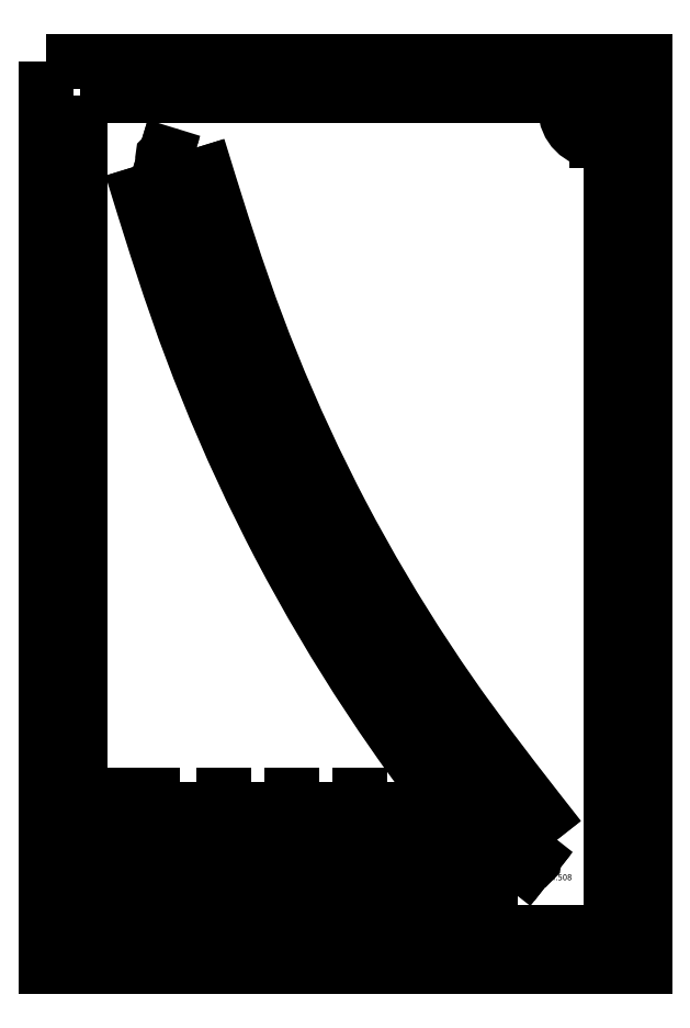
<metadata>
{"format":"dxf","ext":"dxf","renderer":"ezdxf+matplotlib","layout":"modelspace","background":"white","min_lineweight":24,"dpi":150}
</metadata>
<code>
0
SECTION
2
ENTITIES
0
LWPOLYLINE
8
图框
90
4
70
1
10
8.461e+04
20
1.226e+04
10
8.497e+04
20
1.226e+04
10
8.497e+04
20
1.173e+04
10
8.461e+04
20
1.173e+04
0
LWPOLYLINE
8
图框线
90
4
70
1
10
8.463e+04
20
1.224e+04
10
8.495e+04
20
1.224e+04
10
8.495e+04
20
1.175e+04
10
8.463e+04
20
1.175e+04
0
CIRCLE
8
指北针
10
8.494e+04
20
1.223e+04
30
0
40
18.53
0
LINE
8
指北针
10
8.494e+04
20
1.221e+04
30
0
11
8.494e+04
21
1.225e+04
31
0
0
LINE
8
指北针
10
8.493e+04
20
1.223e+04
30
0
11
8.495e+04
21
1.223e+04
31
0
0
TEXT
8
指北针
10
8.494e+04
20
1.224e+04
30
0
40
11.12
1
N
72
1
11
8.494e+04
21
1.224e+04
31
0
0
LWPOLYLINE
8
中心线
90
23
70
0
10
8.468e+04
20
1.22e+04
10
8.469e+04
20
1.218e+04
10
8.47e+04
20
1.216e+04
10
8.471e+04
20
1.213e+04
10
8.471e+04
20
1.211e+04
10
8.472e+04
20
1.211e+04
10
8.472e+04
20
1.209e+04
10
8.473e+04
20
1.206e+04
10
8.474e+04
20
1.204e+04
10
8.475e+04
20
1.202e+04
10
8.476e+04
20
1.2e+04
10
8.477e+04
20
1.199e+04
10
8.478e+04
20
1.197e+04
10
8.479e+04
20
1.195e+04
10
8.48e+04
20
1.193e+04
10
8.481e+04
20
1.191e+04
10
8.483e+04
20
1.189e+04
10
8.484e+04
20
1.187e+04
10
8.484e+04
20
1.187e+04
10
8.486e+04
20
1.185e+04
10
8.487e+04
20
1.183e+04
10
8.489e+04
20
1.181e+04
10
8.49e+04
20
1.179e+04
0
LWPOLYLINE
8
左车道
90
23
70
0
10
8.47e+04
20
1.221e+04
10
8.471e+04
20
1.219e+04
10
8.472e+04
20
1.216e+04
10
8.473e+04
20
1.214e+04
10
8.473e+04
20
1.212e+04
10
8.473e+04
20
1.212e+04
10
8.474e+04
20
1.21e+04
10
8.475e+04
20
1.207e+04
10
8.476e+04
20
1.205e+04
10
8.477e+04
20
1.203e+04
10
8.478e+04
20
1.201e+04
10
8.479e+04
20
1.2e+04
10
8.479e+04
20
1.198e+04
10
8.481e+04
20
1.196e+04
10
8.482e+04
20
1.194e+04
10
8.483e+04
20
1.192e+04
10
8.484e+04
20
1.19e+04
10
8.486e+04
20
1.188e+04
10
8.486e+04
20
1.188e+04
10
8.487e+04
20
1.186e+04
10
8.489e+04
20
1.184e+04
10
8.49e+04
20
1.182e+04
10
8.492e+04
20
1.181e+04
0
LWPOLYLINE
8
右车道
90
23
70
0
10
8.466e+04
20
1.22e+04
10
8.467e+04
20
1.218e+04
10
8.468e+04
20
1.215e+04
10
8.469e+04
20
1.213e+04
10
8.47e+04
20
1.21e+04
10
8.47e+04
20
1.21e+04
10
8.47e+04
20
1.208e+04
10
8.471e+04
20
1.206e+04
10
8.472e+04
20
1.203e+04
10
8.474e+04
20
1.201e+04
10
8.475e+04
20
1.199e+04
10
8.475e+04
20
1.198e+04
10
8.476e+04
20
1.196e+04
10
8.477e+04
20
1.194e+04
10
8.478e+04
20
1.192e+04
10
8.48e+04
20
1.19e+04
10
8.481e+04
20
1.188e+04
10
8.482e+04
20
1.186e+04
10
8.483e+04
20
1.186e+04
10
8.484e+04
20
1.184e+04
10
8.486e+04
20
1.182e+04
10
8.487e+04
20
1.18e+04
10
8.488e+04
20
1.178e+04
0
LWPOLYLINE
8
左路缘
90
23
70
0
10
8.47e+04
20
1.221e+04
10
8.471e+04
20
1.219e+04
10
8.472e+04
20
1.216e+04
10
8.473e+04
20
1.214e+04
10
8.473e+04
20
1.212e+04
10
8.473e+04
20
1.212e+04
10
8.474e+04
20
1.21e+04
10
8.475e+04
20
1.207e+04
10
8.476e+04
20
1.205e+04
10
8.477e+04
20
1.203e+04
10
8.478e+04
20
1.201e+04
10
8.479e+04
20
1.2e+04
10
8.479e+04
20
1.198e+04
10
8.481e+04
20
1.196e+04
10
8.482e+04
20
1.194e+04
10
8.483e+04
20
1.192e+04
10
8.484e+04
20
1.19e+04
10
8.486e+04
20
1.188e+04
10
8.486e+04
20
1.188e+04
10
8.487e+04
20
1.186e+04
10
8.489e+04
20
1.184e+04
10
8.49e+04
20
1.182e+04
10
8.492e+04
20
1.181e+04
0
LWPOLYLINE
8
右路缘
90
23
70
0
10
8.466e+04
20
1.22e+04
10
8.467e+04
20
1.218e+04
10
8.468e+04
20
1.215e+04
10
8.469e+04
20
1.213e+04
10
8.47e+04
20
1.21e+04
10
8.47e+04
20
1.21e+04
10
8.47e+04
20
1.208e+04
10
8.471e+04
20
1.206e+04
10
8.472e+04
20
1.203e+04
10
8.473e+04
20
1.201e+04
10
8.475e+04
20
1.199e+04
10
8.475e+04
20
1.198e+04
10
8.476e+04
20
1.196e+04
10
8.477e+04
20
1.194e+04
10
8.478e+04
20
1.192e+04
10
8.48e+04
20
1.19e+04
10
8.481e+04
20
1.188e+04
10
8.482e+04
20
1.186e+04
10
8.483e+04
20
1.186e+04
10
8.484e+04
20
1.184e+04
10
8.486e+04
20
1.182e+04
10
8.487e+04
20
1.18e+04
10
8.488e+04
20
1.178e+04
0
LWPOLYLINE
8
路线
90
5
70
0
10
8.468e+04
20
1.22e+04
10
8.472e+04
20
1.211e+04
10
8.477e+04
20
1.199e+04
10
8.484e+04
20
1.187e+04
10
8.49e+04
20
1.179e+04
0
CIRCLE
8
关键点
10
8.468e+04
20
1.22e+04
30
0
40
1.2
0
LINE
8
关键点
10
8.468e+04
20
1.22e+04
30
0
11
8.468e+04
21
1.22e+04
31
0
0
TEXT
8
关键点
10
8.468e+04
20
1.22e+04
30
0
40
3.5
1
ZH
11
8.468e+04
21
1.22e+04
31
0
73
1
0
TEXT
8
关键点
10
8.468e+04
20
1.219e+04
30
0
40
3.5
1
K1227
11
8.468e+04
21
1.219e+04
31
0
73
3
0
CIRCLE
8
关键点
10
8.472e+04
20
1.211e+04
30
0
40
1.2
0
LINE
8
关键点
10
8.472e+04
20
1.211e+04
30
0
11
8.471e+04
21
1.21e+04
31
0
0
TEXT
8
关键点
10
8.471e+04
20
1.21e+04
30
0
40
3.5
1
HY
11
8.471e+04
21
1.21e+04
31
0
73
1
0
TEXT
8
关键点
10
8.471e+04
20
1.21e+04
30
0
40
3.5
1
K1327
11
8.471e+04
21
1.21e+04
31
0
73
3
0
CIRCLE
8
关键点
10
8.477e+04
20
1.199e+04
30
0
40
1.2
0
LINE
8
关键点
10
8.477e+04
20
1.199e+04
30
0
11
8.477e+04
21
1.198e+04
31
0
0
TEXT
8
关键点
10
8.477e+04
20
1.198e+04
30
0
40
3.5
1
QZ
11
8.477e+04
21
1.198e+04
31
0
73
1
0
TEXT
8
关键点
10
8.477e+04
20
1.198e+04
30
0
40
3.5
1
K1460.7
11
8.477e+04
21
1.198e+04
31
0
73
3
0
CIRCLE
8
关键点
10
8.484e+04
20
1.187e+04
30
0
40
1.2
0
LINE
8
关键点
10
8.484e+04
20
1.187e+04
30
0
11
8.484e+04
21
1.187e+04
31
0
0
TEXT
8
关键点
10
8.484e+04
20
1.187e+04
30
0
40
3.5
1
YH
11
8.484e+04
21
1.187e+04
31
0
73
1
0
TEXT
8
关键点
10
8.484e+04
20
1.186e+04
30
0
40
3.5
1
K1594.5
11
8.484e+04
21
1.186e+04
31
0
73
3
0
CIRCLE
8
关键点
10
8.49e+04
20
1.179e+04
30
0
40
1.2
0
LINE
8
关键点
10
8.49e+04
20
1.179e+04
30
0
11
8.49e+04
21
1.179e+04
31
0
0
TEXT
8
关键点
10
8.49e+04
20
1.179e+04
30
0
40
3.5
1
HZ
11
8.49e+04
21
1.179e+04
31
0
73
1
0
TEXT
8
关键点
10
8.49e+04
20
1.178e+04
30
0
40
3.5
1
K1694.5
11
8.49e+04
21
1.178e+04
31
0
73
3
0
LINE
8
桩号
10
8.468e+04
20
1.221e+04
30
0
11
8.468e+04
21
1.22e+04
31
0
0
TEXT
8
桩号
10
8.468e+04
20
1.22e+04
30
0
40
3
1
K1227
72
1
11
8.468e+04
21
1.22e+04
31
0
0
LINE
8
桩号
10
8.469e+04
20
1.218e+04
30
0
11
8.469e+04
21
1.218e+04
31
0
0
TEXT
8
桩号
10
8.469e+04
20
1.218e+04
30
0
40
3
1
K1250
72
1
11
8.469e+04
21
1.218e+04
31
0
0
LINE
8
桩号
10
8.47e+04
20
1.216e+04
30
0
11
8.47e+04
21
1.216e+04
31
0
0
TEXT
8
桩号
10
8.47e+04
20
1.215e+04
30
0
40
3
1
K1275
72
1
11
8.47e+04
21
1.215e+04
31
0
0
LINE
8
桩号
10
8.471e+04
20
1.214e+04
30
0
11
8.471e+04
21
1.213e+04
31
0
0
TEXT
8
桩号
10
8.47e+04
20
1.213e+04
30
0
40
3
1
K1300
72
1
11
8.47e+04
21
1.213e+04
31
0
0
LINE
8
桩号
10
8.472e+04
20
1.211e+04
30
0
11
8.471e+04
21
1.211e+04
31
0
0
TEXT
8
桩号
10
8.471e+04
20
1.21e+04
30
0
40
3
1
K1325
72
1
11
8.471e+04
21
1.21e+04
31
0
0
LINE
8
桩号
10
8.472e+04
20
1.211e+04
30
0
11
8.471e+04
21
1.211e+04
31
0
0
TEXT
8
桩号
10
8.471e+04
20
1.21e+04
30
0
40
3
1
K1327
72
1
11
8.471e+04
21
1.21e+04
31
0
0
LINE
8
桩号
10
8.472e+04
20
1.209e+04
30
0
11
8.472e+04
21
1.209e+04
31
0
0
TEXT
8
桩号
10
8.472e+04
20
1.208e+04
30
0
40
3
1
K1350
72
1
11
8.472e+04
21
1.208e+04
31
0
0
LINE
8
桩号
10
8.473e+04
20
1.207e+04
30
0
11
8.473e+04
21
1.206e+04
31
0
0
TEXT
8
桩号
10
8.473e+04
20
1.206e+04
30
0
40
3
1
K1375
72
1
11
8.473e+04
21
1.206e+04
31
0
0
LINE
8
桩号
10
8.474e+04
20
1.204e+04
30
0
11
8.474e+04
21
1.204e+04
31
0
0
TEXT
8
桩号
10
8.474e+04
20
1.204e+04
30
0
40
3
1
K1400
72
1
11
8.474e+04
21
1.204e+04
31
0
0
LINE
8
桩号
10
8.475e+04
20
1.202e+04
30
0
11
8.475e+04
21
1.202e+04
31
0
0
TEXT
8
桩号
10
8.475e+04
20
1.201e+04
30
0
40
3
1
K1425
72
1
11
8.475e+04
21
1.201e+04
31
0
0
LINE
8
桩号
10
8.477e+04
20
1.2e+04
30
0
11
8.476e+04
21
1.199e+04
31
0
0
TEXT
8
桩号
10
8.476e+04
20
1.199e+04
30
0
40
3
1
K1450
72
1
11
8.476e+04
21
1.199e+04
31
0
0
LINE
8
桩号
10
8.477e+04
20
1.199e+04
30
0
11
8.477e+04
21
1.199e+04
31
0
0
TEXT
8
桩号
10
8.477e+04
20
1.198e+04
30
0
40
3
1
K1460.7
72
1
11
8.477e+04
21
1.198e+04
31
0
0
LINE
8
桩号
10
8.478e+04
20
1.198e+04
30
0
11
8.477e+04
21
1.197e+04
31
0
0
TEXT
8
桩号
10
8.477e+04
20
1.197e+04
30
0
40
3
1
K1475
72
1
11
8.477e+04
21
1.197e+04
31
0
0
LINE
8
桩号
10
8.479e+04
20
1.195e+04
30
0
11
8.479e+04
21
1.195e+04
31
0
0
TEXT
8
桩号
10
8.478e+04
20
1.195e+04
30
0
40
3
1
K1500
72
1
11
8.478e+04
21
1.195e+04
31
0
0
LINE
8
桩号
10
8.48e+04
20
1.193e+04
30
0
11
8.48e+04
21
1.193e+04
31
0
0
TEXT
8
桩号
10
8.48e+04
20
1.193e+04
30
0
40
3
1
K1525
72
1
11
8.48e+04
21
1.193e+04
31
0
0
LINE
8
桩号
10
8.482e+04
20
1.191e+04
30
0
11
8.481e+04
21
1.191e+04
31
0
0
TEXT
8
桩号
10
8.481e+04
20
1.19e+04
30
0
40
3
1
K1550
72
1
11
8.481e+04
21
1.19e+04
31
0
0
LINE
8
桩号
10
8.483e+04
20
1.189e+04
30
0
11
8.483e+04
21
1.189e+04
31
0
0
TEXT
8
桩号
10
8.482e+04
20
1.188e+04
30
0
40
3
1
K1575
72
1
11
8.482e+04
21
1.188e+04
31
0
0
LINE
8
桩号
10
8.484e+04
20
1.187e+04
30
0
11
8.484e+04
21
1.187e+04
31
0
0
TEXT
8
桩号
10
8.483e+04
20
1.187e+04
30
0
40
3
1
K1594.5
72
1
11
8.483e+04
21
1.187e+04
31
0
0
LINE
8
桩号
10
8.484e+04
20
1.187e+04
30
0
11
8.484e+04
21
1.187e+04
31
0
0
TEXT
8
桩号
10
8.484e+04
20
1.186e+04
30
0
40
3
1
K1600
72
1
11
8.484e+04
21
1.186e+04
31
0
0
LINE
8
桩号
10
8.486e+04
20
1.185e+04
30
0
11
8.486e+04
21
1.185e+04
31
0
0
TEXT
8
桩号
10
8.485e+04
20
1.184e+04
30
0
40
3
1
K1625
72
1
11
8.485e+04
21
1.184e+04
31
0
0
LINE
8
桩号
10
8.487e+04
20
1.183e+04
30
0
11
8.487e+04
21
1.183e+04
31
0
0
TEXT
8
桩号
10
8.487e+04
20
1.182e+04
30
0
40
3
1
K1650
72
1
11
8.487e+04
21
1.182e+04
31
0
0
LINE
8
桩号
10
8.489e+04
20
1.181e+04
30
0
11
8.489e+04
21
1.181e+04
31
0
0
TEXT
8
桩号
10
8.488e+04
20
1.18e+04
30
0
40
3
1
K1675
72
1
11
8.488e+04
21
1.18e+04
31
0
0
LINE
8
桩号
10
8.49e+04
20
1.18e+04
30
0
11
8.49e+04
21
1.179e+04
31
0
0
TEXT
8
桩号
10
8.489e+04
20
1.179e+04
30
0
40
3
1
K1694.5
72
1
11
8.489e+04
21
1.179e+04
31
0
0
TEXT
8
曲线要素表
10
8.467e+04
20
1.183e+04
30
0
40
3
1
点名
72
1
11
8.467e+04
21
1.183e+04
31
0
73
2
0
TEXT
8
曲线要素表
10
8.47e+04
20
1.183e+04
30
0
40
3
1
桩号
72
1
11
8.47e+04
21
1.183e+04
31
0
73
2
0
TEXT
8
曲线要素表
10
8.474e+04
20
1.183e+04
30
0
40
3
1
坐标X
72
1
11
8.474e+04
21
1.183e+04
31
0
73
2
0
TEXT
8
曲线要素表
10
8.478e+04
20
1.183e+04
30
0
40
3
1
坐标Y
72
1
11
8.478e+04
21
1.183e+04
31
0
73
2
0
TEXT
8
曲线要素表
10
8.482e+04
20
1.183e+04
30
0
40
3
1
方位角
72
1
11
8.482e+04
21
1.183e+04
31
0
73
2
0
TEXT
8
曲线要素表
10
8.486e+04
20
1.183e+04
30
0
40
3
1
R(m)
72
1
11
8.486e+04
21
1.183e+04
31
0
73
2
0
LINE
8
曲线要素表
10
8.465e+04
20
1.182e+04
30
0
11
8.487e+04
21
1.182e+04
31
0
0
TEXT
8
曲线要素表
10
8.467e+04
20
1.182e+04
30
0
40
3
1
ZH
72
1
11
8.467e+04
21
1.182e+04
31
0
73
2
0
TEXT
8
曲线要素表
10
8.47e+04
20
1.182e+04
30
0
40
3
1
K1227
72
1
11
8.47e+04
21
1.182e+04
31
0
73
2
0
TEXT
8
曲线要素表
10
8.474e+04
20
1.182e+04
30
0
40
3
1
8.468e+04
72
1
11
8.474e+04
21
1.182e+04
31
0
73
2
0
TEXT
8
曲线要素表
10
8.478e+04
20
1.182e+04
30
0
40
3
1
1.22e+04
72
1
11
8.478e+04
21
1.182e+04
31
0
73
2
0
TEXT
8
曲线要素表
10
8.482e+04
20
1.182e+04
30
0
40
3
1
287.1
72
1
11
8.482e+04
21
1.182e+04
31
0
73
2
0
TEXT
8
曲线要素表
10
8.486e+04
20
1.182e+04
30
0
40
3
1
1000
72
1
11
8.486e+04
21
1.182e+04
31
0
73
2
0
LINE
8
曲线要素表
10
8.465e+04
20
1.181e+04
30
0
11
8.487e+04
21
1.181e+04
31
0
0
TEXT
8
曲线要素表
10
8.467e+04
20
1.181e+04
30
0
40
3
1
HY
72
1
11
8.467e+04
21
1.181e+04
31
0
73
2
0
TEXT
8
曲线要素表
10
8.47e+04
20
1.181e+04
30
0
40
3
1
K1327
72
1
11
8.47e+04
21
1.181e+04
31
0
73
2
0
TEXT
8
曲线要素表
10
8.474e+04
20
1.181e+04
30
0
40
3
1
8.472e+04
72
1
11
8.474e+04
21
1.181e+04
31
0
73
2
0
TEXT
8
曲线要素表
10
8.478e+04
20
1.181e+04
30
0
40
3
1
1.211e+04
72
1
11
8.478e+04
21
1.181e+04
31
0
73
2
0
TEXT
8
曲线要素表
10
8.482e+04
20
1.181e+04
30
0
40
3
1
289.6
72
1
11
8.482e+04
21
1.181e+04
31
0
73
2
0
TEXT
8
曲线要素表
10
8.486e+04
20
1.181e+04
30
0
40
3
1
1000
72
1
11
8.486e+04
21
1.181e+04
31
0
73
2
0
LINE
8
曲线要素表
10
8.465e+04
20
1.181e+04
30
0
11
8.487e+04
21
1.181e+04
31
0
0
TEXT
8
曲线要素表
10
8.467e+04
20
1.18e+04
30
0
40
3
1
QZ
72
1
11
8.467e+04
21
1.18e+04
31
0
73
2
0
TEXT
8
曲线要素表
10
8.47e+04
20
1.18e+04
30
0
40
3
1
K1460.7
72
1
11
8.47e+04
21
1.18e+04
31
0
73
2
0
TEXT
8
曲线要素表
10
8.474e+04
20
1.18e+04
30
0
40
3
1
8.477e+04
72
1
11
8.474e+04
21
1.18e+04
31
0
73
2
0
TEXT
8
曲线要素表
10
8.478e+04
20
1.18e+04
30
0
40
3
1
1.199e+04
72
1
11
8.478e+04
21
1.18e+04
31
0
73
2
0
TEXT
8
曲线要素表
10
8.482e+04
20
1.18e+04
30
0
40
3
1
297.4
72
1
11
8.482e+04
21
1.18e+04
31
0
73
2
0
TEXT
8
曲线要素表
10
8.486e+04
20
1.18e+04
30
0
40
3
1
1000
72
1
11
8.486e+04
21
1.18e+04
31
0
73
2
0
LINE
8
曲线要素表
10
8.465e+04
20
1.18e+04
30
0
11
8.487e+04
21
1.18e+04
31
0
0
TEXT
8
曲线要素表
10
8.467e+04
20
1.179e+04
30
0
40
3
1
YH
72
1
11
8.467e+04
21
1.179e+04
31
0
73
2
0
TEXT
8
曲线要素表
10
8.47e+04
20
1.179e+04
30
0
40
3
1
K1594.5
72
1
11
8.47e+04
21
1.179e+04
31
0
73
2
0
TEXT
8
曲线要素表
10
8.474e+04
20
1.179e+04
30
0
40
3
1
8.484e+04
72
1
11
8.474e+04
21
1.179e+04
31
0
73
2
0
TEXT
8
曲线要素表
10
8.478e+04
20
1.179e+04
30
0
40
3
1
1.187e+04
72
1
11
8.478e+04
21
1.179e+04
31
0
73
2
0
TEXT
8
曲线要素表
10
8.482e+04
20
1.179e+04
30
0
40
3
1
305.2
72
1
11
8.482e+04
21
1.179e+04
31
0
73
2
0
TEXT
8
曲线要素表
10
8.486e+04
20
1.179e+04
30
0
40
3
1
1000
72
1
11
8.486e+04
21
1.179e+04
31
0
73
2
0
LINE
8
曲线要素表
10
8.465e+04
20
1.179e+04
30
0
11
8.487e+04
21
1.179e+04
31
0
0
TEXT
8
曲线要素表
10
8.467e+04
20
1.179e+04
30
0
40
3
1
HZ
72
1
11
8.467e+04
21
1.179e+04
31
0
73
2
0
TEXT
8
曲线要素表
10
8.47e+04
20
1.179e+04
30
0
40
3
1
K1694.5
72
1
11
8.47e+04
21
1.179e+04
31
0
73
2
0
TEXT
8
曲线要素表
10
8.474e+04
20
1.179e+04
30
0
40
3
1
8.49e+04
72
1
11
8.474e+04
21
1.179e+04
31
0
73
2
0
TEXT
8
曲线要素表
10
8.478e+04
20
1.179e+04
30
0
40
3
1
1.179e+04
72
1
11
8.478e+04
21
1.179e+04
31
0
73
2
0
TEXT
8
曲线要素表
10
8.482e+04
20
1.179e+04
30
0
40
3
1
308.1
72
1
11
8.482e+04
21
1.179e+04
31
0
73
2
0
TEXT
8
曲线要素表
10
8.486e+04
20
1.179e+04
30
0
40
3
1
1000
72
1
11
8.486e+04
21
1.179e+04
31
0
73
2
0
LINE
8
曲线要素表
10
8.465e+04
20
1.178e+04
30
0
11
8.487e+04
21
1.178e+04
31
0
0
LINE
8
曲线要素表
10
8.465e+04
20
1.183e+04
30
0
11
8.465e+04
21
1.178e+04
31
0
0
LINE
8
曲线要素表
10
8.468e+04
20
1.183e+04
30
0
11
8.468e+04
21
1.178e+04
31
0
0
LINE
8
曲线要素表
10
8.472e+04
20
1.183e+04
30
0
11
8.472e+04
21
1.178e+04
31
0
0
LINE
8
曲线要素表
10
8.476e+04
20
1.183e+04
30
0
11
8.476e+04
21
1.178e+04
31
0
0
LINE
8
曲线要素表
10
8.48e+04
20
1.183e+04
30
0
11
8.48e+04
21
1.178e+04
31
0
0
LINE
8
曲线要素表
10
8.485e+04
20
1.183e+04
30
0
11
8.485e+04
21
1.178e+04
31
0
0
LINE
8
曲线要素表
10
8.487e+04
20
1.183e+04
30
0
11
8.487e+04
21
1.178e+04
31
0
0
ENDSEC
0
EOF

</code>
